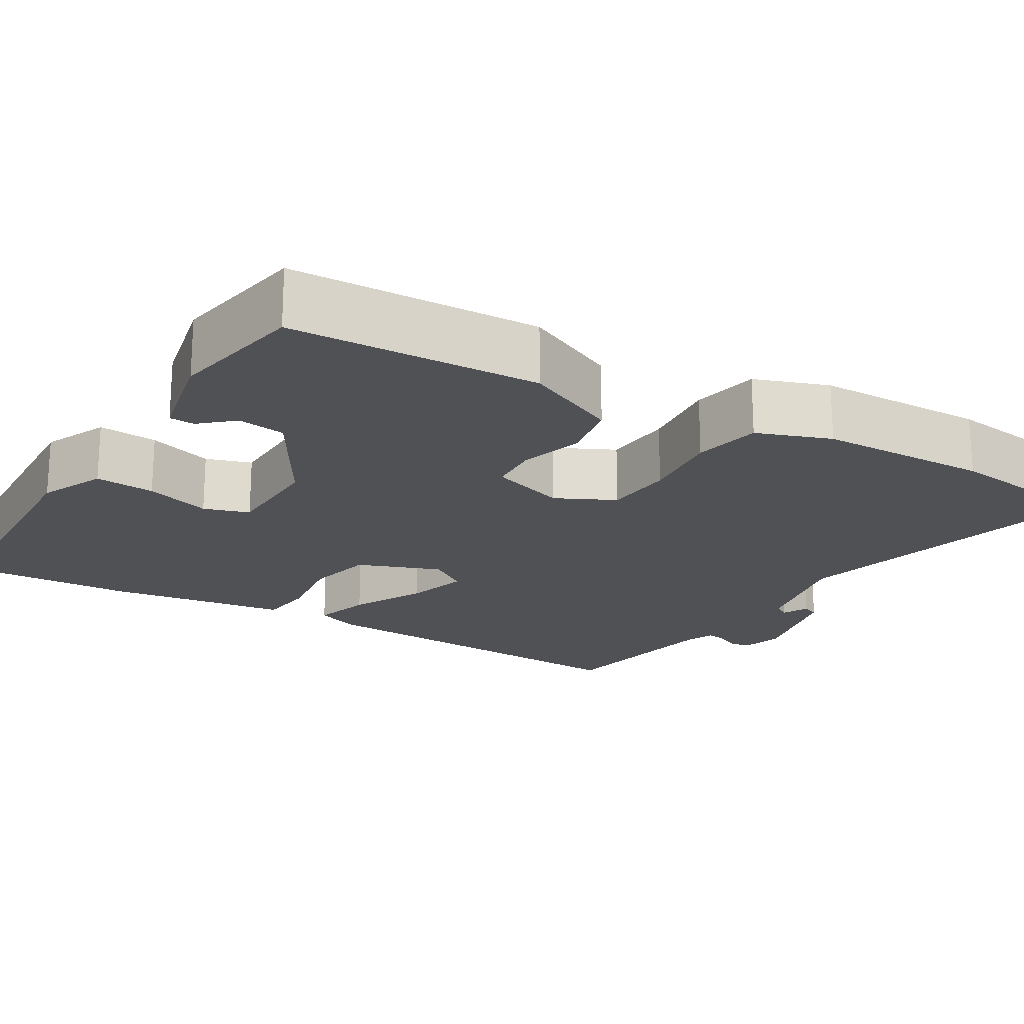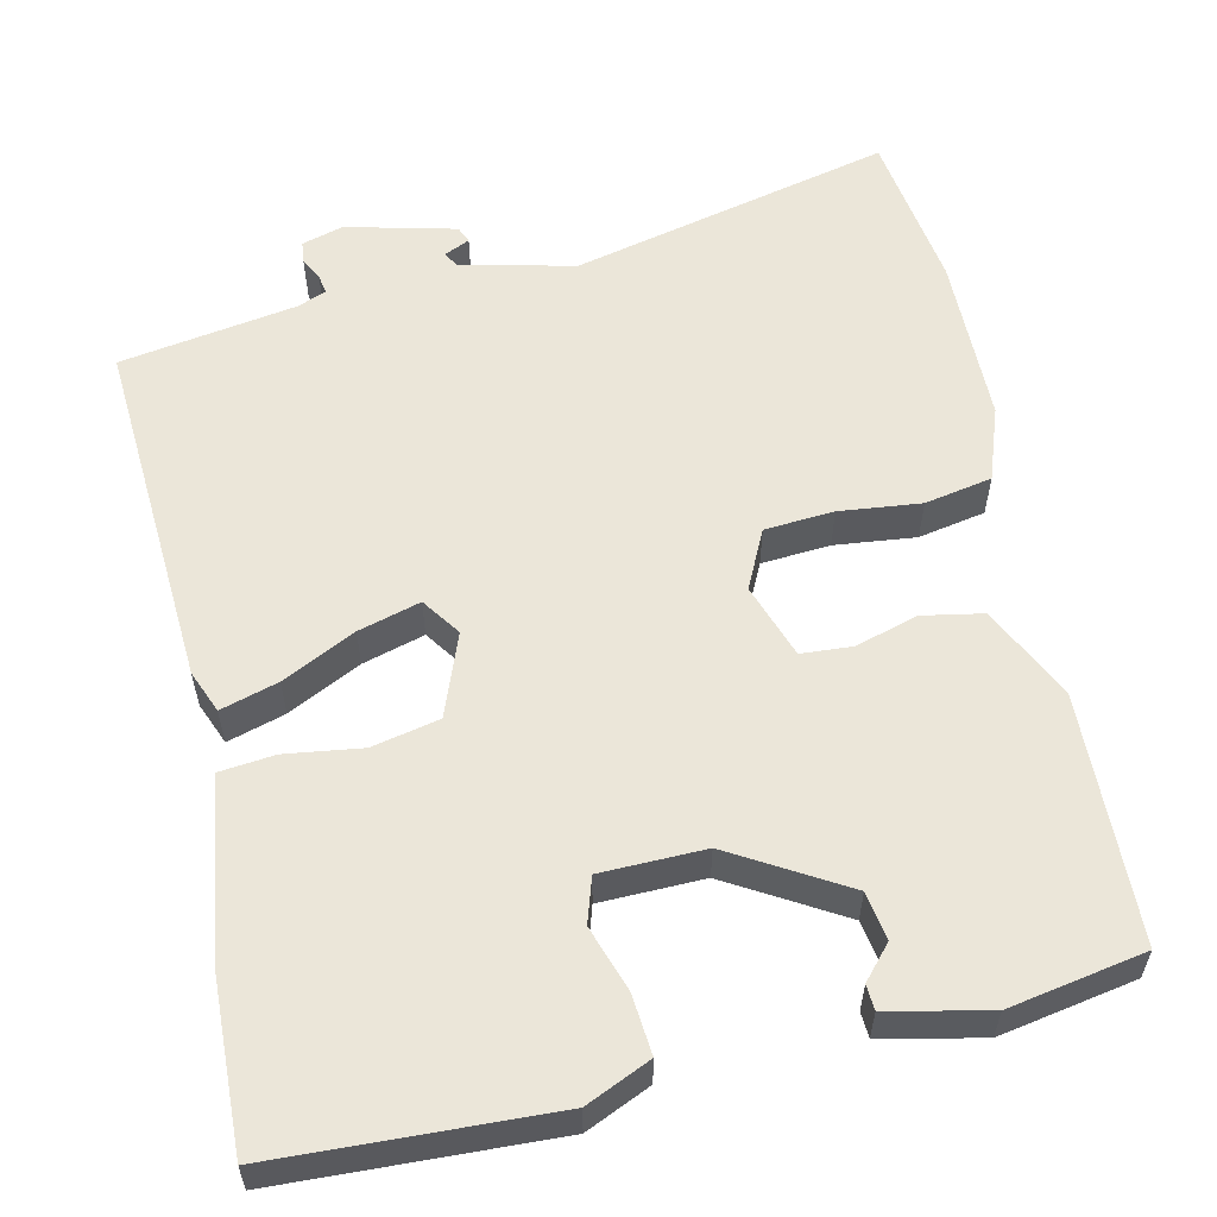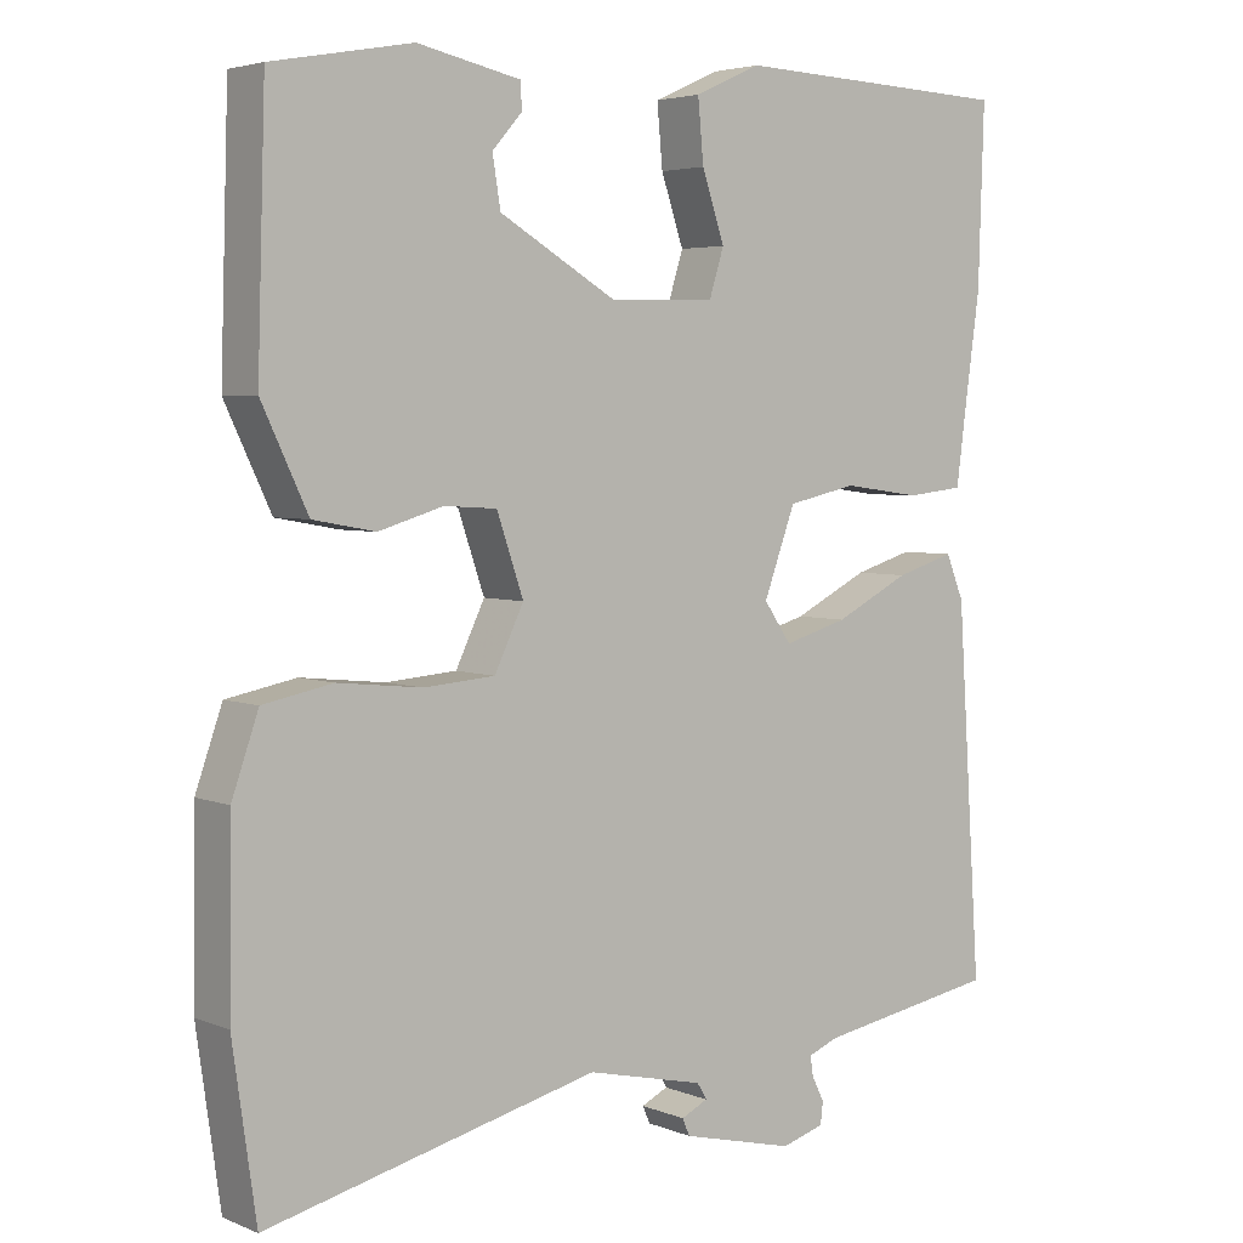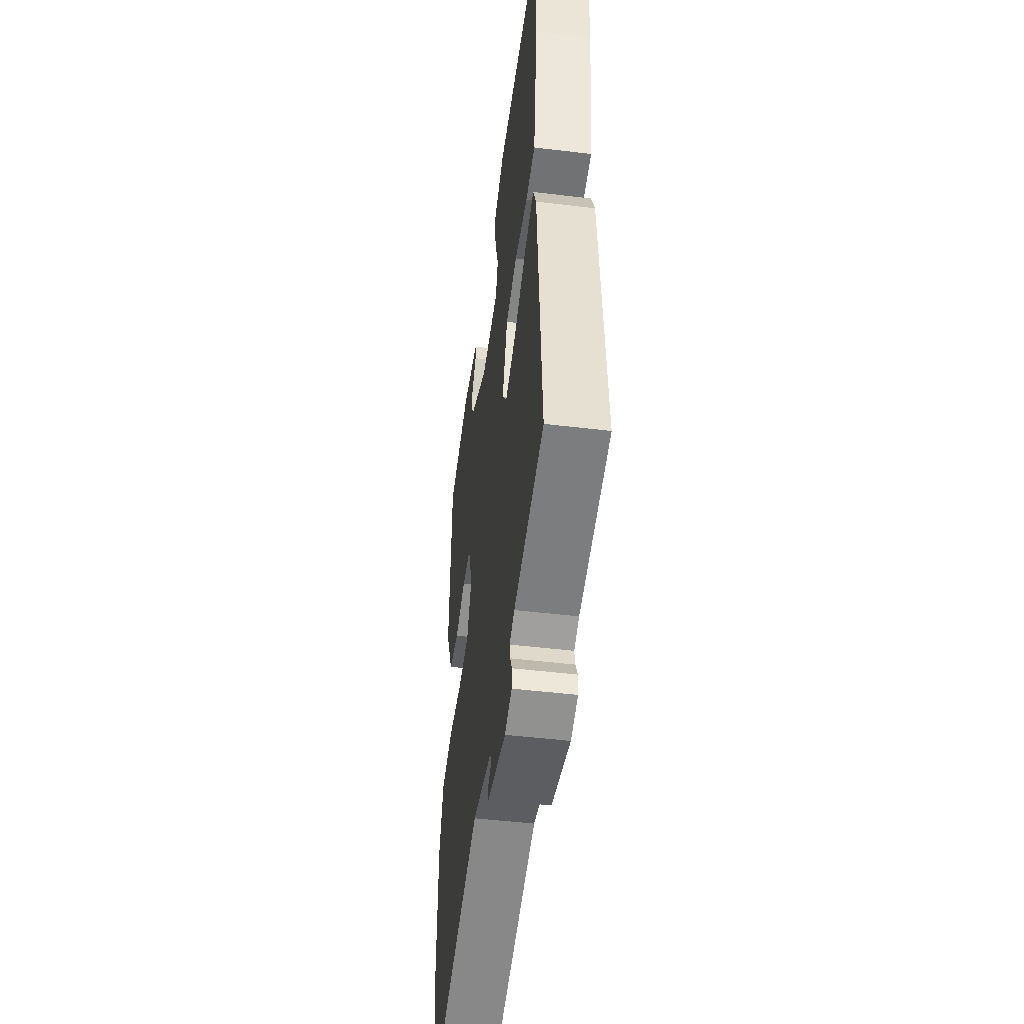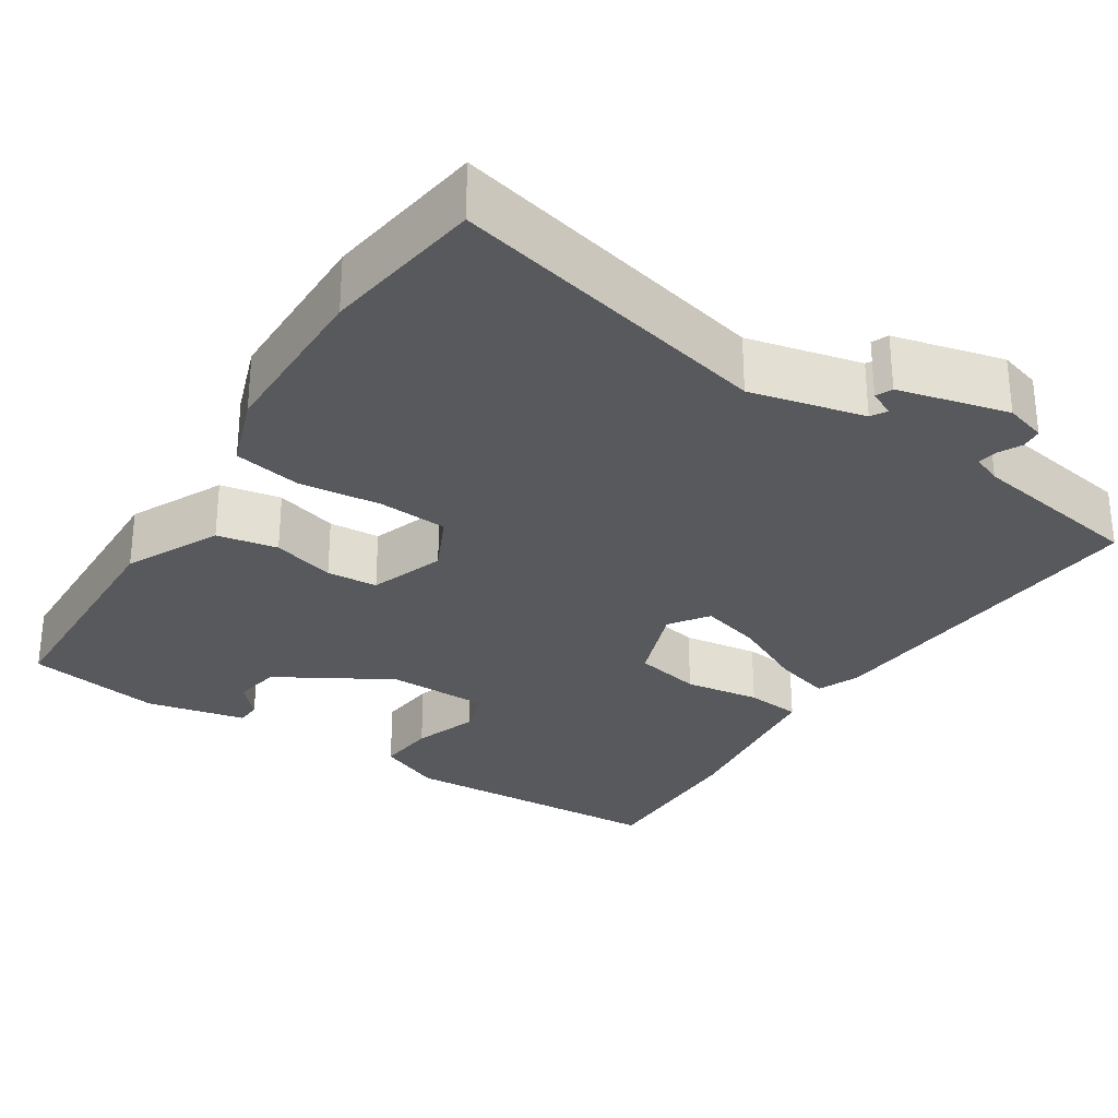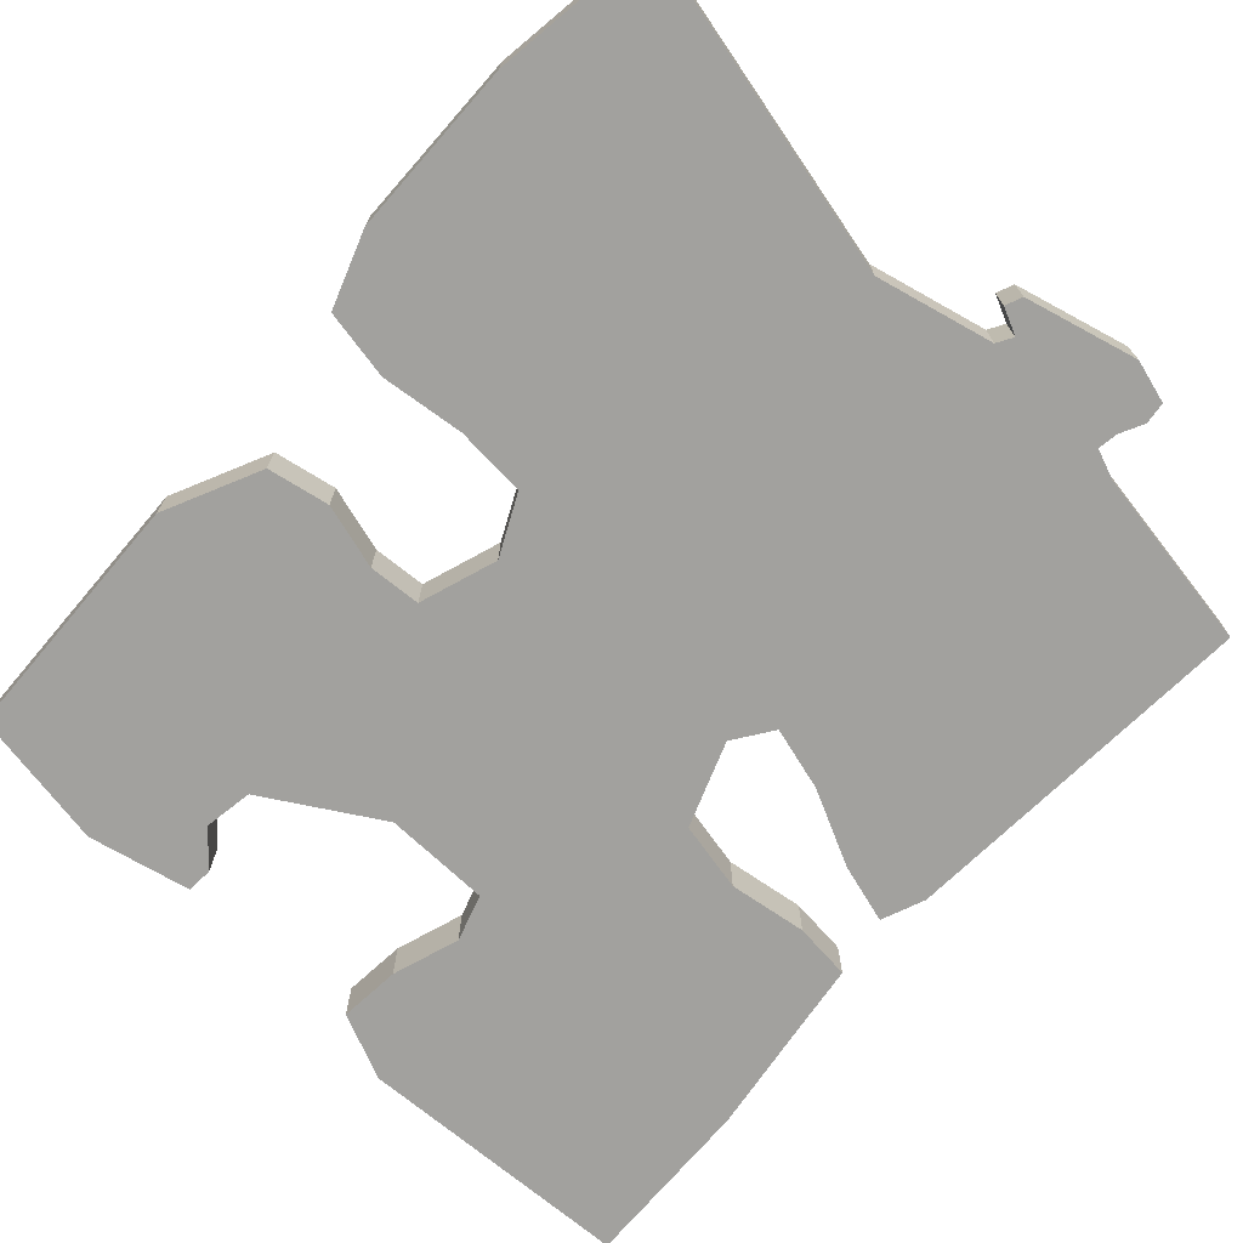
<metadata>
{"format":"obj","ext":"obj","renderer":"f3d","projection":"perspective","resolution":1024,"background":"white","views":[{"elev":-19.9,"azim":59.4,"up":"+Y"},{"elev":57.3,"azim":-12.4,"up":"+Y"},{"elev":4.2,"azim":142.1,"up":"+Z"},{"elev":-49.1,"azim":-97.6,"up":"+Z"},{"elev":-29.1,"azim":147.3,"up":"+Y"},{"elev":-72.0,"azim":137.9,"up":"+Y"}]}
</metadata>
<code>
v 0.51 0.07 -0.431
v 0.481 0.07 -0.636
v 0.071 0.07 -0.536
v -0.074 0.07 -0.569
v -0.086 0.07 -0.589
v -0.053 0.07 -0.605
v -0.062 0.07 -0.626
v -0.202 0.07 -0.66
v -0.255 0.07 -0.644
v -0.258 0.07 -0.617
v -0.243 0.07 -0.587
v -0.239 0.07 -0.562
v -0.276 0.07 -0.547
v -0.501 0.07 -0.508
v -0.471 0.07 -0.055
v -0.449 0.07 -0.001
v -0.376 0.07 -0.023
v -0.283 0.07 -0.07
v -0.204 0.07 -0.093
v -0.17 0.07 -0.044
v -0.209 0.07 0.062
v -0.295 0.07 0.081
v -0.392 0.07 0.068
v -0.463 0.07 0.076
v -0.474 0.07 0.16
v -0.494 0.07 0.304
v -0.501 0.07 0.524
v -0.154 0.07 0.538
v -0.072 0.07 0.501
v -0.079 0.07 0.425
v -0.107 0.07 0.342
v -0.089 0.07 0.284
v 0.043 0.07 0.281
v 0.187 0.07 0.365
v 0.197 0.07 0.426
v 0.16 0.07 0.468
v 0.162 0.07 0.5
v 0.289 0.07 0.527
v 0.462 0.07 0.495
v 0.472 0.07 0.179
v 0.415 0.07 0.059
v 0.338 0.07 0.045
v 0.258 0.07 0.069
v 0.193 0.07 0.065
v 0.16 0.07 -0.031
v 0.196 0.07 -0.106
v 0.284 0.07 -0.113
v 0.388 0.07 -0.102
v 0.474 0.07 -0.119
v 0.507 0.07 -0.213
v 0.51 0 -0.431
v 0.481 0 -0.636
v 0.071 0 -0.536
v -0.074 0 -0.569
v -0.086 0 -0.589
v -0.053 0 -0.605
v -0.062 0 -0.626
v -0.202 0 -0.66
v -0.255 0 -0.644
v -0.258 0 -0.617
v -0.243 0 -0.587
v -0.239 0 -0.562
v -0.276 0 -0.547
v -0.501 0 -0.508
v -0.471 0 -0.055
v -0.449 0 -0.001
v -0.376 0 -0.023
v -0.283 0 -0.07
v -0.204 0 -0.093
v -0.17 0 -0.044
v -0.209 0 0.062
v -0.295 0 0.081
v -0.392 0 0.068
v -0.463 0 0.076
v -0.474 0 0.16
v -0.494 0 0.304
v -0.501 0 0.524
v -0.154 0 0.538
v -0.072 0 0.501
v -0.079 0 0.425
v -0.107 0 0.342
v -0.089 0 0.284
v 0.043 0 0.281
v 0.187 0 0.365
v 0.197 0 0.426
v 0.16 0 0.468
v 0.162 0 0.5
v 0.289 0 0.527
v 0.462 0 0.495
v 0.472 0 0.179
v 0.415 0 0.059
v 0.338 0 0.045
v 0.258 0 0.069
v 0.193 0 0.065
v 0.16 0 -0.031
v 0.196 0 -0.106
v 0.284 0 -0.113
v 0.388 0 -0.102
v 0.474 0 -0.119
v 0.507 0 -0.213
f 1 2 3
f 50 1 3
f 49 50 3
f 48 49 3
f 47 48 3
f 46 47 3 4
f 45 46 4 5
f 44 45 5
f 41 42 43
f 40 41 43
f 39 40 43
f 38 39 43
f 38 43 44
f 35 36 37 38
f 34 35 38 44
f 33 34 44 5
f 29 30 31
f 28 29 31
f 27 28 31
f 26 27 31
f 25 26 31
f 25 31 32
f 24 25 32
f 23 24 32
f 22 23 32
f 21 22 32 33
f 16 17 18
f 15 16 18
f 14 15 18
f 13 14 18
f 12 13 18 19
f 9 10 11
f 8 9 11
f 7 8 11
f 6 7 11
f 5 6 11
f 5 11 12
f 20 21 33
f 20 33 5 12
f 12 19 20
f 53 52 51
f 53 51 100
f 53 100 99
f 53 99 98
f 53 98 97
f 54 53 97 96
f 55 54 96 95
f 55 95 94
f 93 92 91
f 93 91 90
f 93 90 89
f 93 89 88
f 94 93 88
f 88 87 86 85
f 94 88 85 84
f 55 94 84 83
f 81 80 79
f 81 79 78
f 81 78 77
f 81 77 76
f 81 76 75
f 82 81 75
f 82 75 74
f 82 74 73
f 82 73 72
f 83 82 72 71
f 68 67 66
f 68 66 65
f 68 65 64
f 68 64 63
f 69 68 63 62
f 61 60 59
f 61 59 58
f 61 58 57
f 61 57 56
f 61 56 55
f 62 61 55
f 83 71 70
f 62 55 83 70
f 70 69 62
f 1 51 52 2
f 2 52 53 3
f 3 53 54 4
f 4 54 55 5
f 5 55 56 6
f 6 56 57 7
f 7 57 58 8
f 8 58 59 9
f 9 59 60 10
f 10 60 61 11
f 11 61 62 12
f 12 62 63 13
f 13 63 64 14
f 14 64 65 15
f 15 65 66 16
f 16 66 67 17
f 17 67 68 18
f 18 68 69 19
f 19 69 70 20
f 20 70 71 21
f 21 71 72 22
f 22 72 73 23
f 23 73 74 24
f 24 74 75 25
f 25 75 76 26
f 26 76 77 27
f 27 77 78 28
f 28 78 79 29
f 29 79 80 30
f 30 80 81 31
f 31 81 82 32
f 32 82 83 33
f 33 83 84 34
f 34 84 85 35
f 35 85 86 36
f 36 86 87 37
f 37 87 88 38
f 38 88 89 39
f 39 89 90 40
f 40 90 91 41
f 41 91 92 42
f 42 92 93 43
f 43 93 94 44
f 44 94 95 45
f 45 95 96 46
f 46 96 97 47
f 47 97 98 48
f 48 98 99 49
f 49 99 100 50
f 50 100 51 1

</code>
